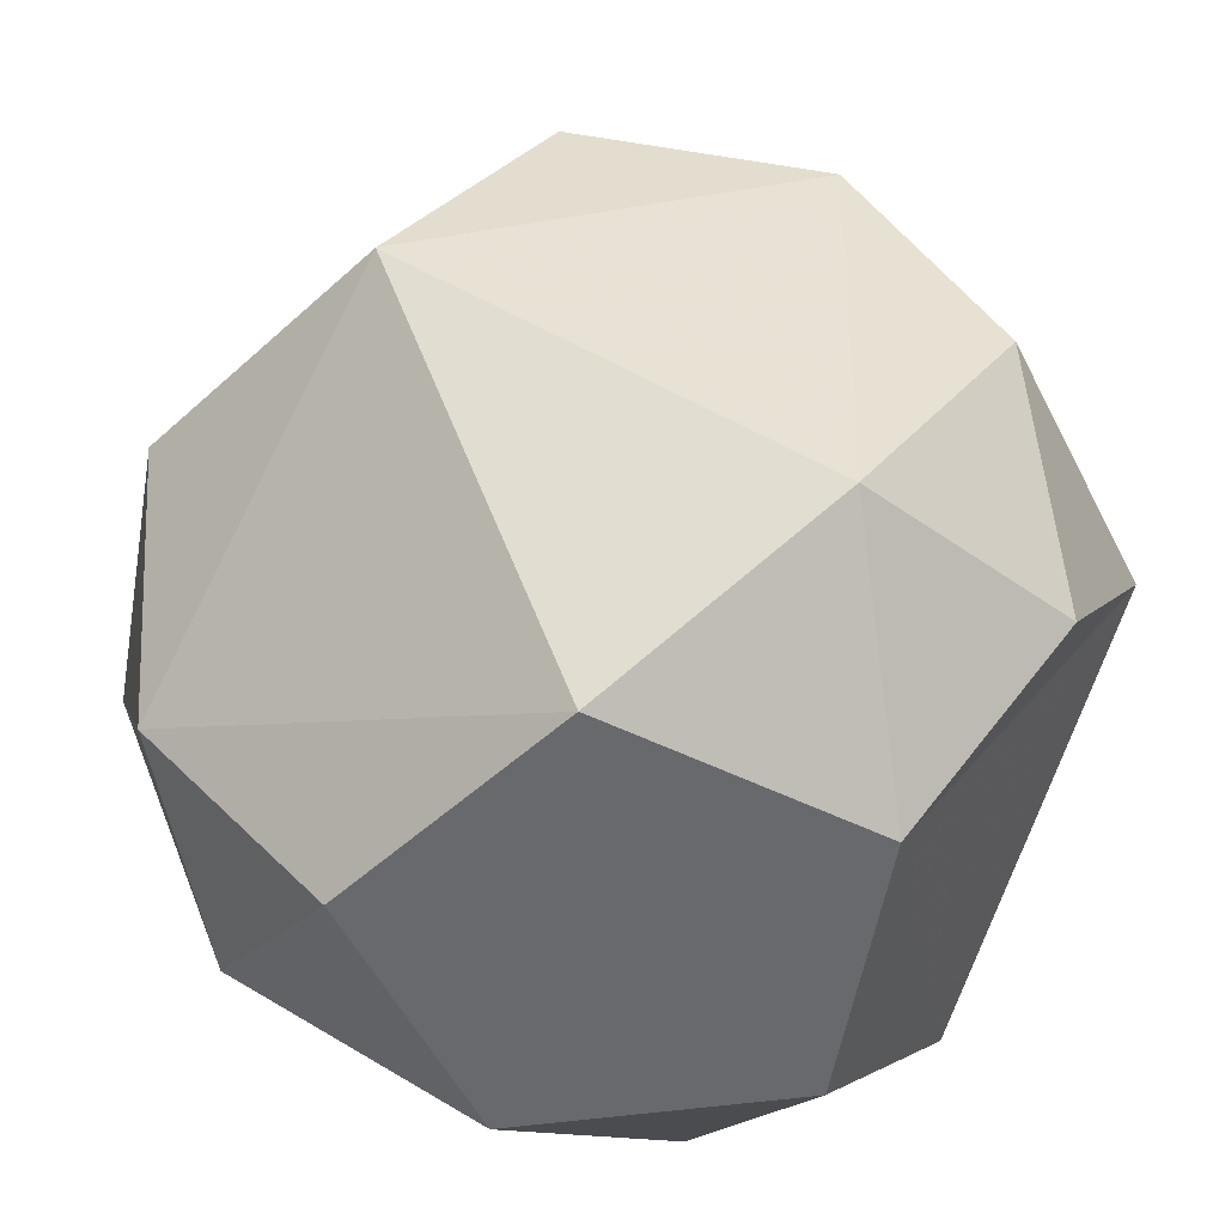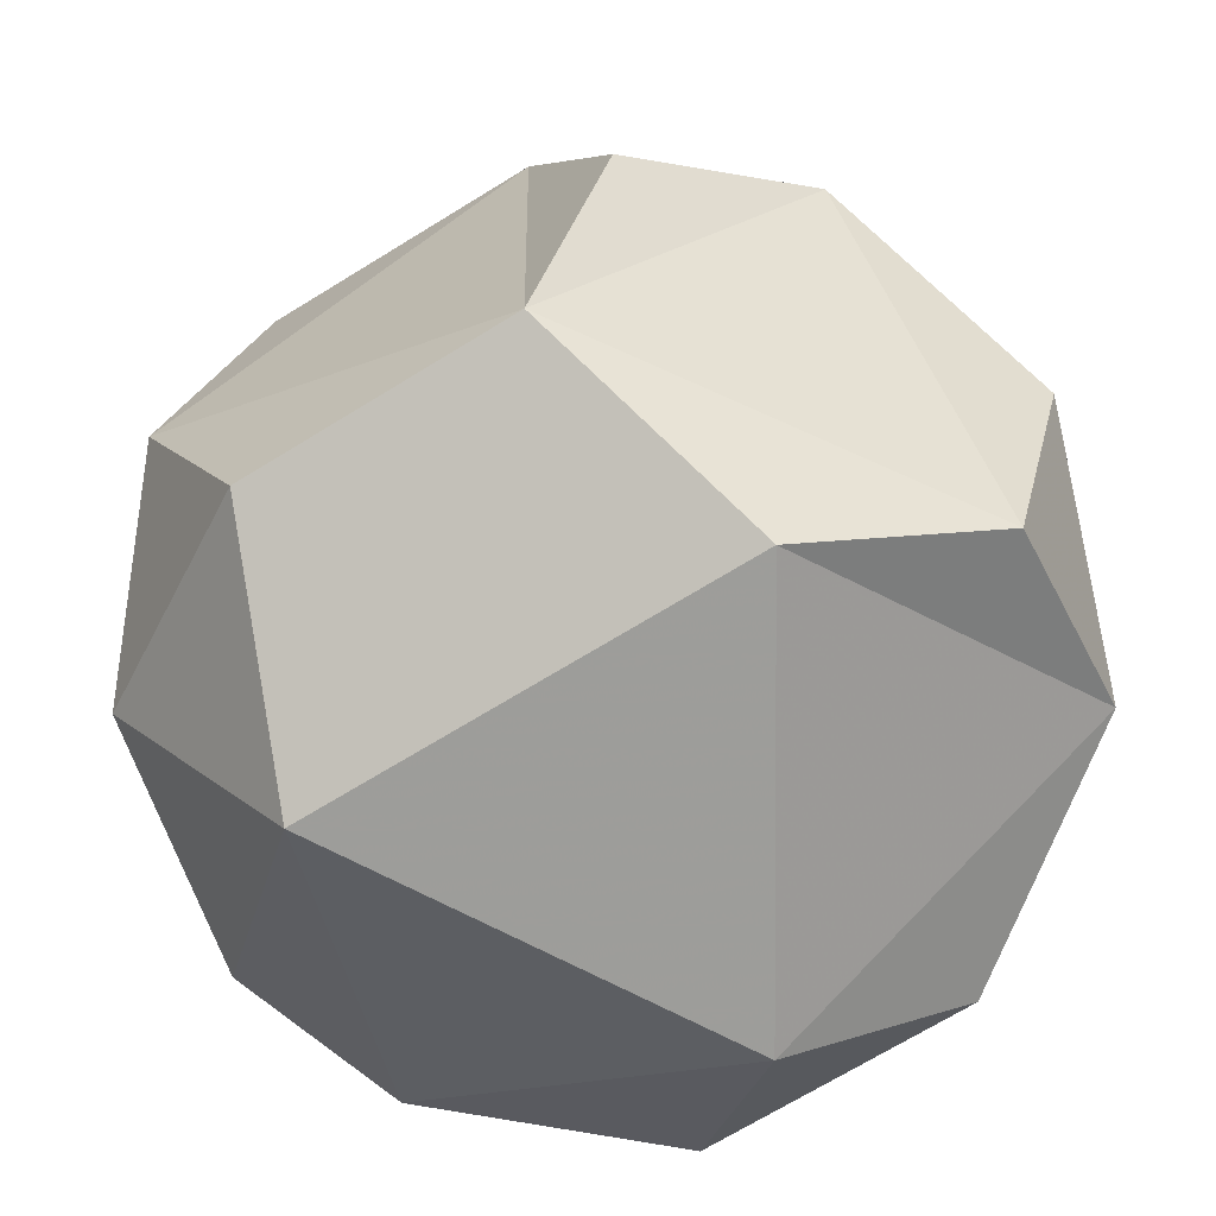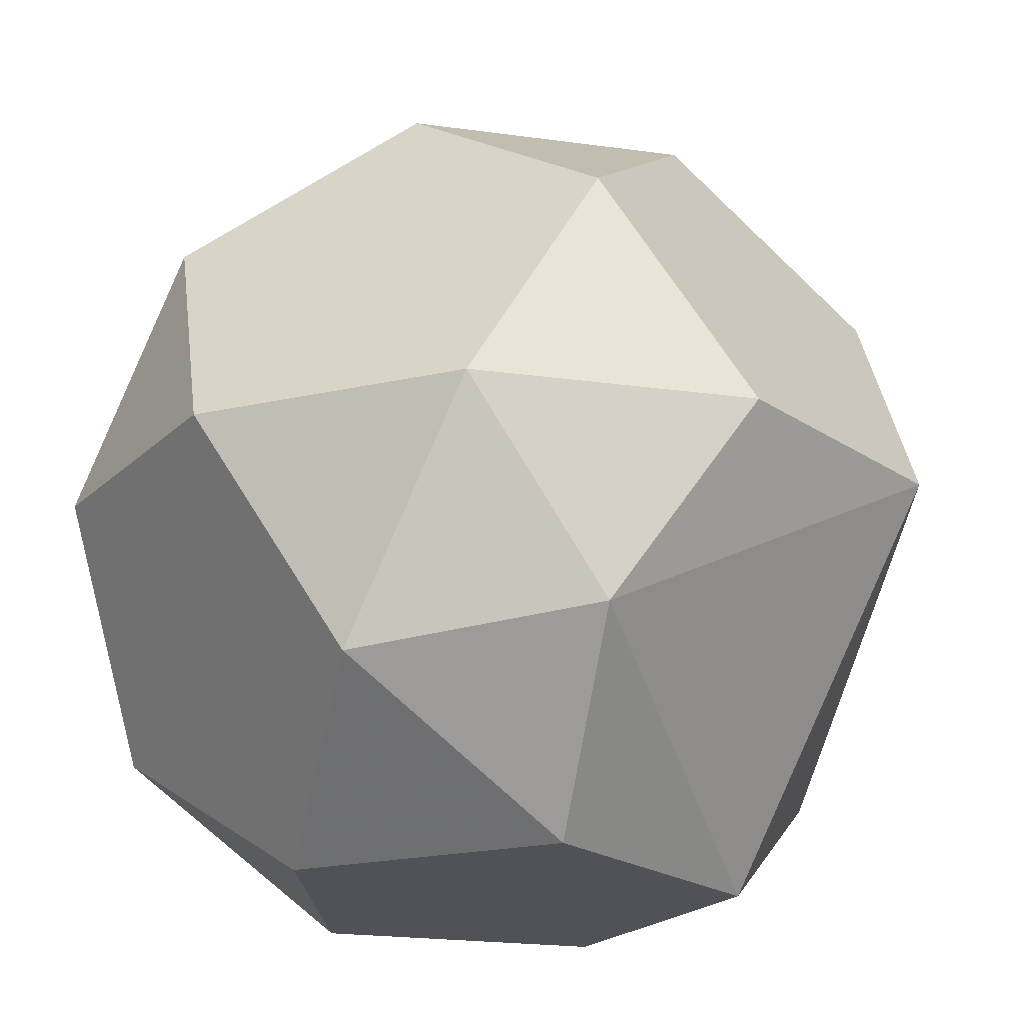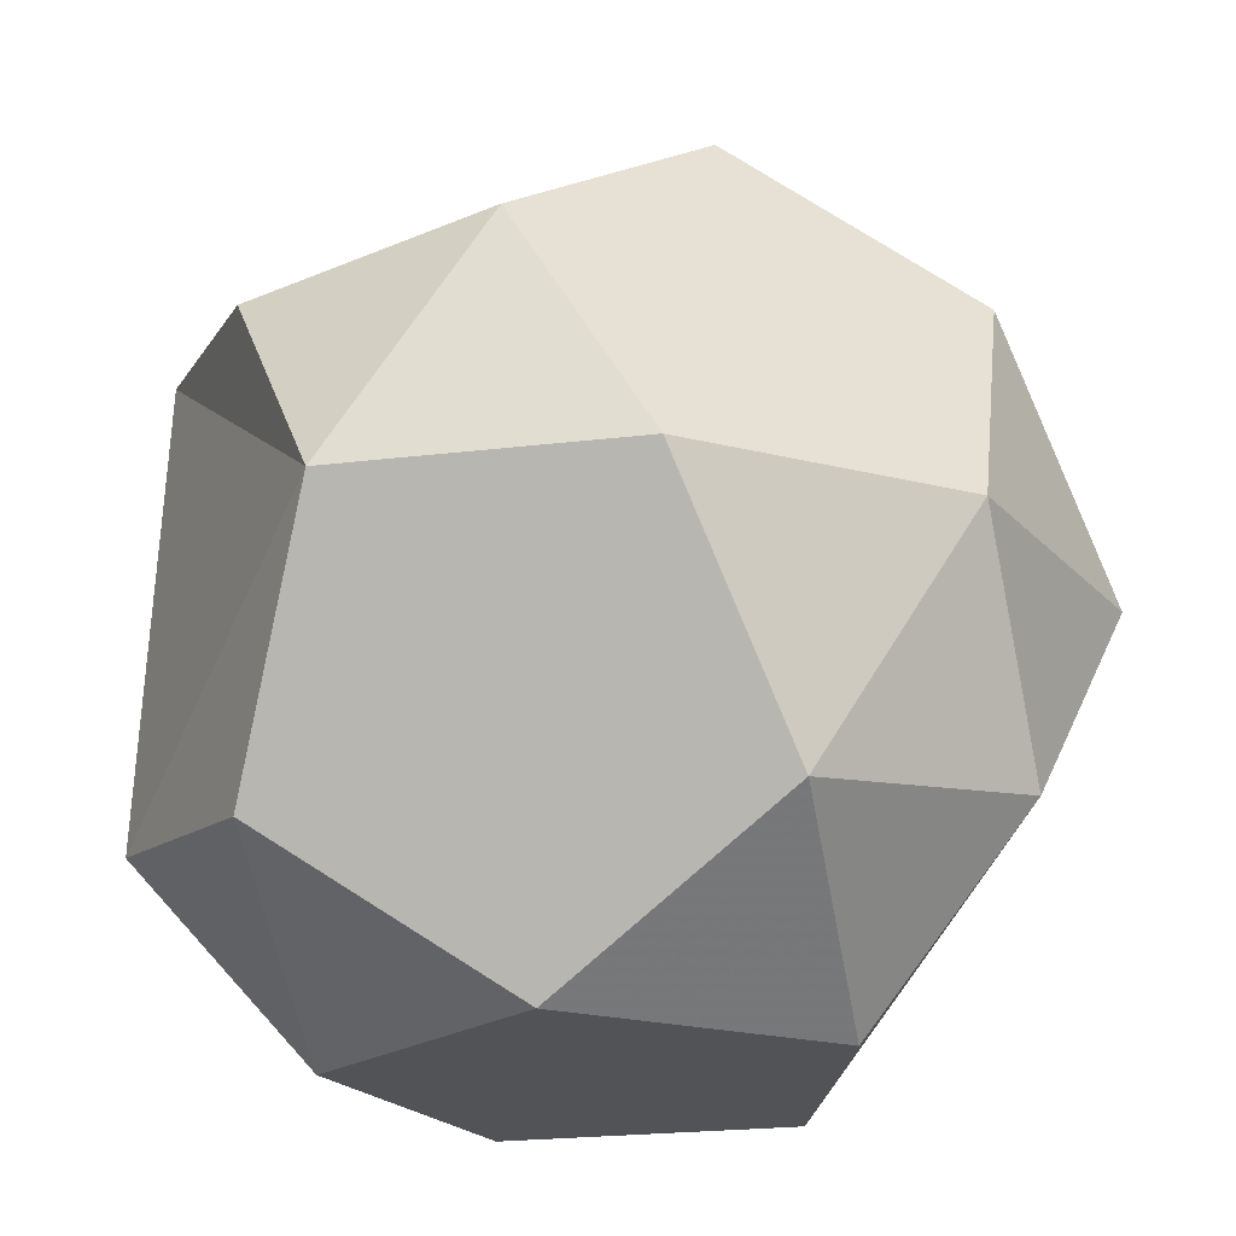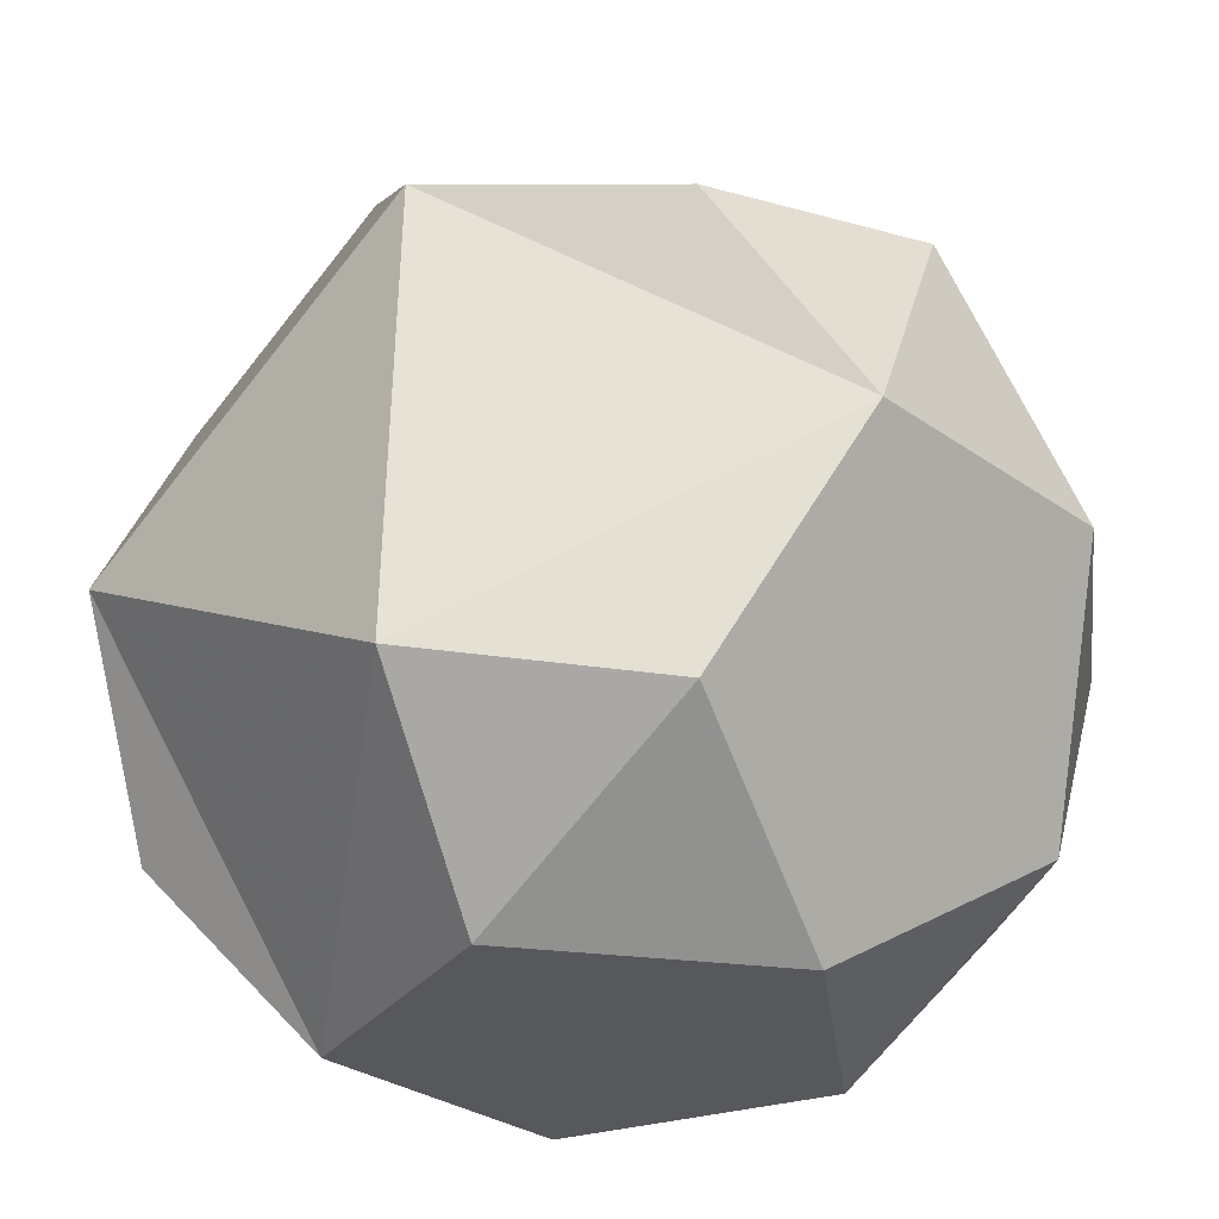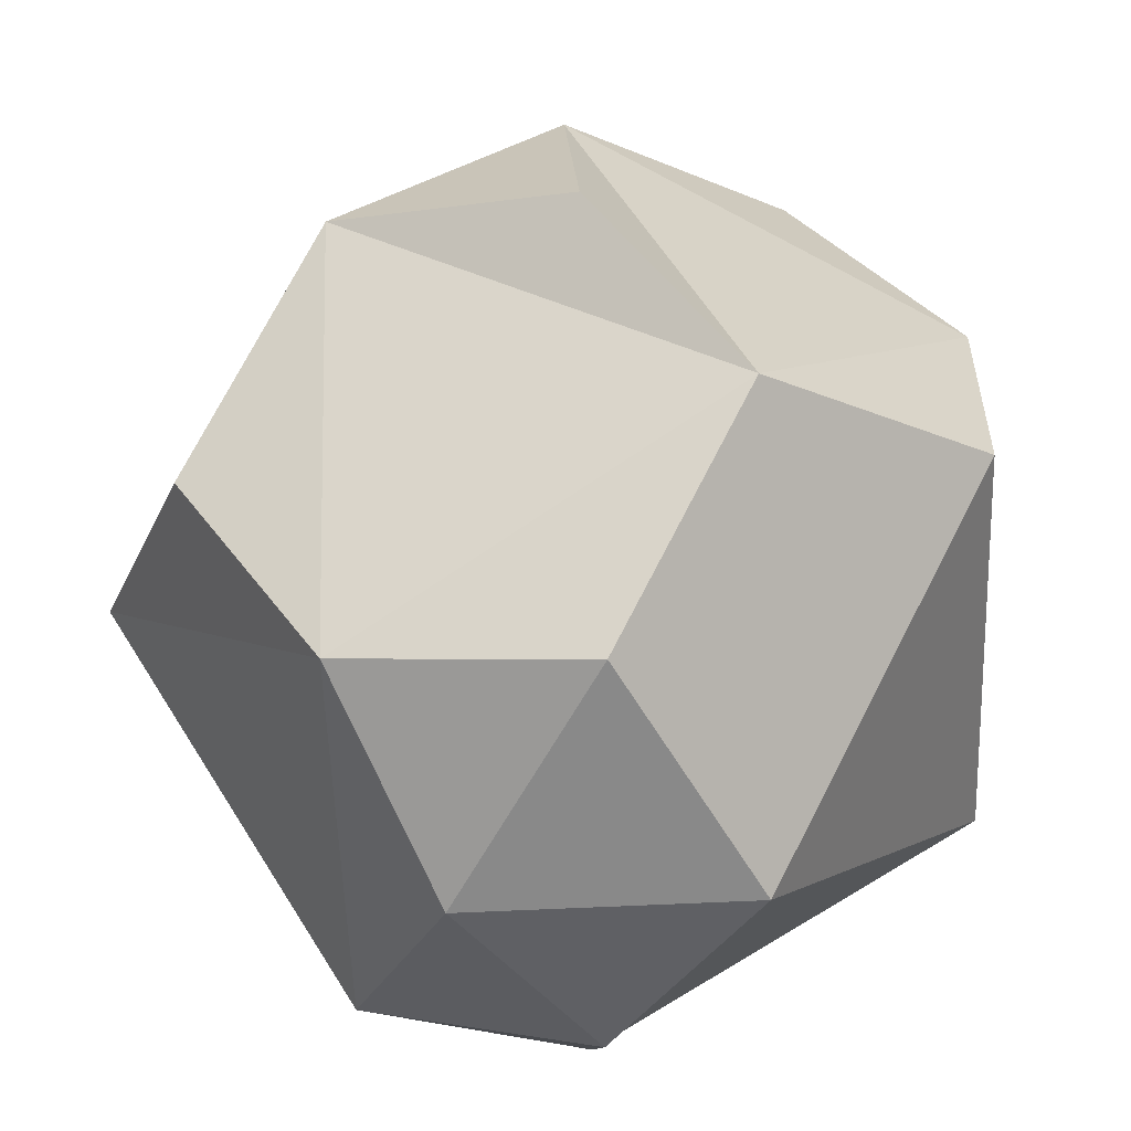
<metadata>
{"format":"obj","ext":"obj","renderer":"f3d","projection":"perspective","resolution":1024,"background":"white","views":[{"elev":-52.7,"azim":134.3,"up":"+Y"},{"elev":22.0,"azim":-108.9,"up":"+Y"},{"elev":-21.4,"azim":40.0,"up":"+Y"},{"elev":-22.1,"azim":-5.9,"up":"+Y"},{"elev":-28.7,"azim":-64.9,"up":"+Y"},{"elev":37.9,"azim":-165.3,"up":"+Y"}]}
</metadata>
<code>
v 0.7236 -0.4472 0.5257
v 0.9511 0 0.309
v 0.5878 0 0.809
f 1 2 3
v -0.2764 -0.4472 -0.8506
v -0.5878 0 -0.809
v 0 0 -1
f 4 5 6
v 0.1625 0.8507 0.5
v 0.5257 0.8507 0
v 0 1 0
f 7 8 9
v 0.6882 0.5257 0.5
f 7 10 8
v -0.2629 0.5257 -0.809
v 0.2764 0.4472 -0.8506
f 6 11 12
f 6 5 11
v -0.5878 0 0.809
v -0.2629 0.5257 0.809
v -0.7236 0.4472 0.5257
f 13 14 15
v 0 0 1
f 13 16 14
f 3 2 10
v 0.2629 -0.5257 -0.809
f 17 4 6
v 0.2629 -0.5257 0.809
f 16 18 3
f 18 1 3
v 0.4253 -0.8507 -0.309
v -0.1625 -0.8507 -0.5
f 19 20 17
f 20 4 17
v -0.5257 -0.8507 0
v -0.6882 -0.5257 0.5
v -0.8944 -0.4472 0
f 21 22 23
v -0.1625 -0.8507 0.5
f 21 24 22
v 0.4253 -0.8507 0.309
f 24 25 18
f 25 1 18
v -0.4253 0.8507 -0.309
f 12 11 26
f 12 26 8
v 0.6882 0.5257 -0.5
f 12 8 27
f 26 9 8
f 26 11 5
v -0.8506 0.5257 0
f 26 5 28
f 9 26 7
f 26 28 15
f 26 15 7
f 15 14 7
f 27 8 10
v 0.9511 0 -0.309
f 27 10 29
f 10 2 29
f 12 27 29
f 12 29 17
f 12 17 6
f 5 4 20
f 5 20 23
f 20 21 23
f 28 23 13
f 28 13 15
f 23 22 13
f 7 14 16
f 7 16 10
f 16 3 10
f 29 2 1
f 29 1 19
f 1 25 19
f 21 20 19
f 21 19 24
f 19 25 24
f 13 22 24
f 13 24 16
f 24 18 16
f 5 23 28
f 19 17 29

</code>
